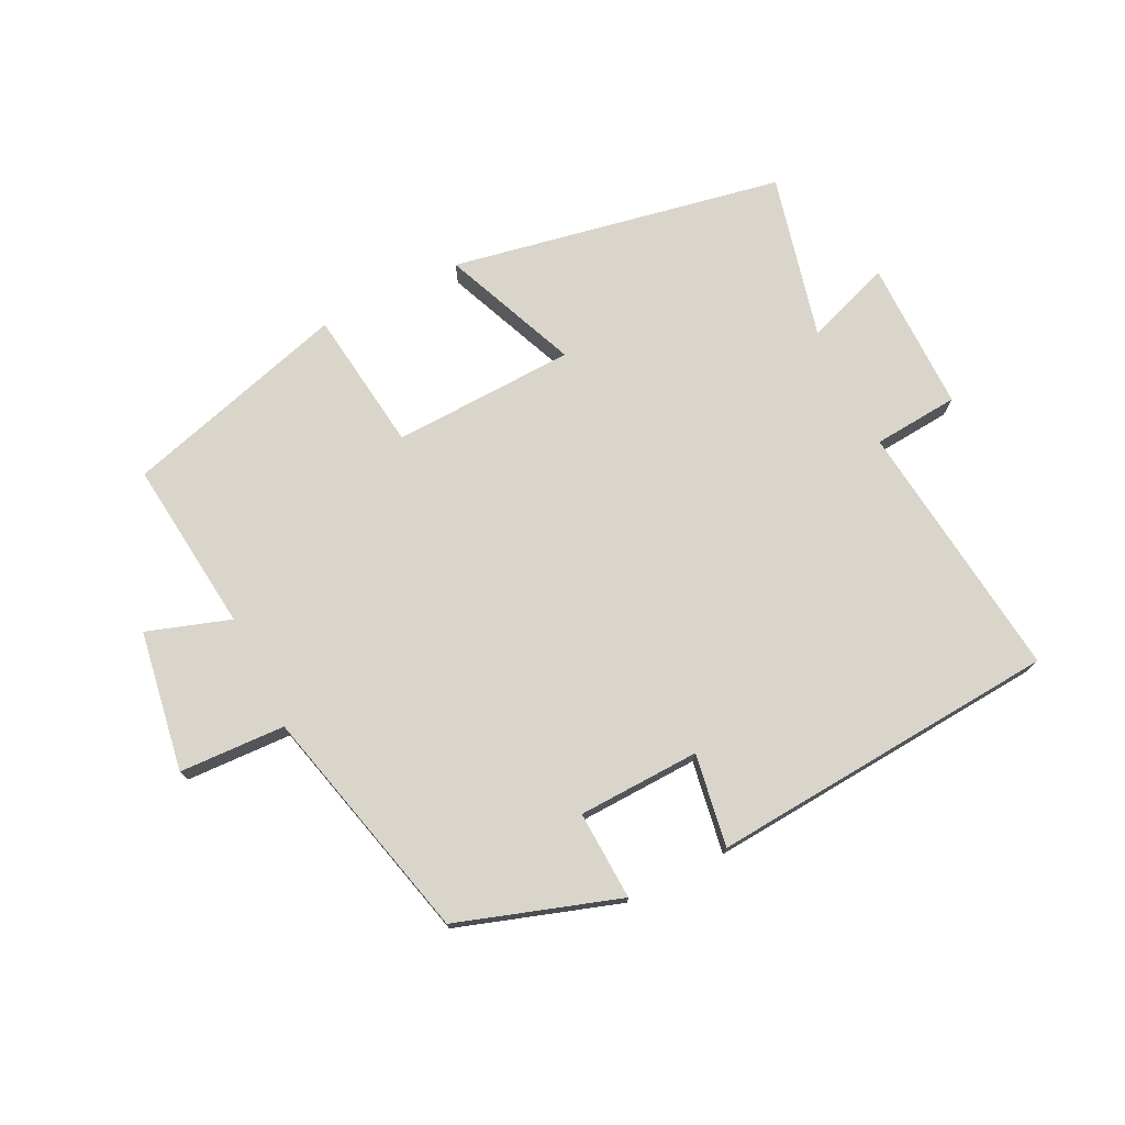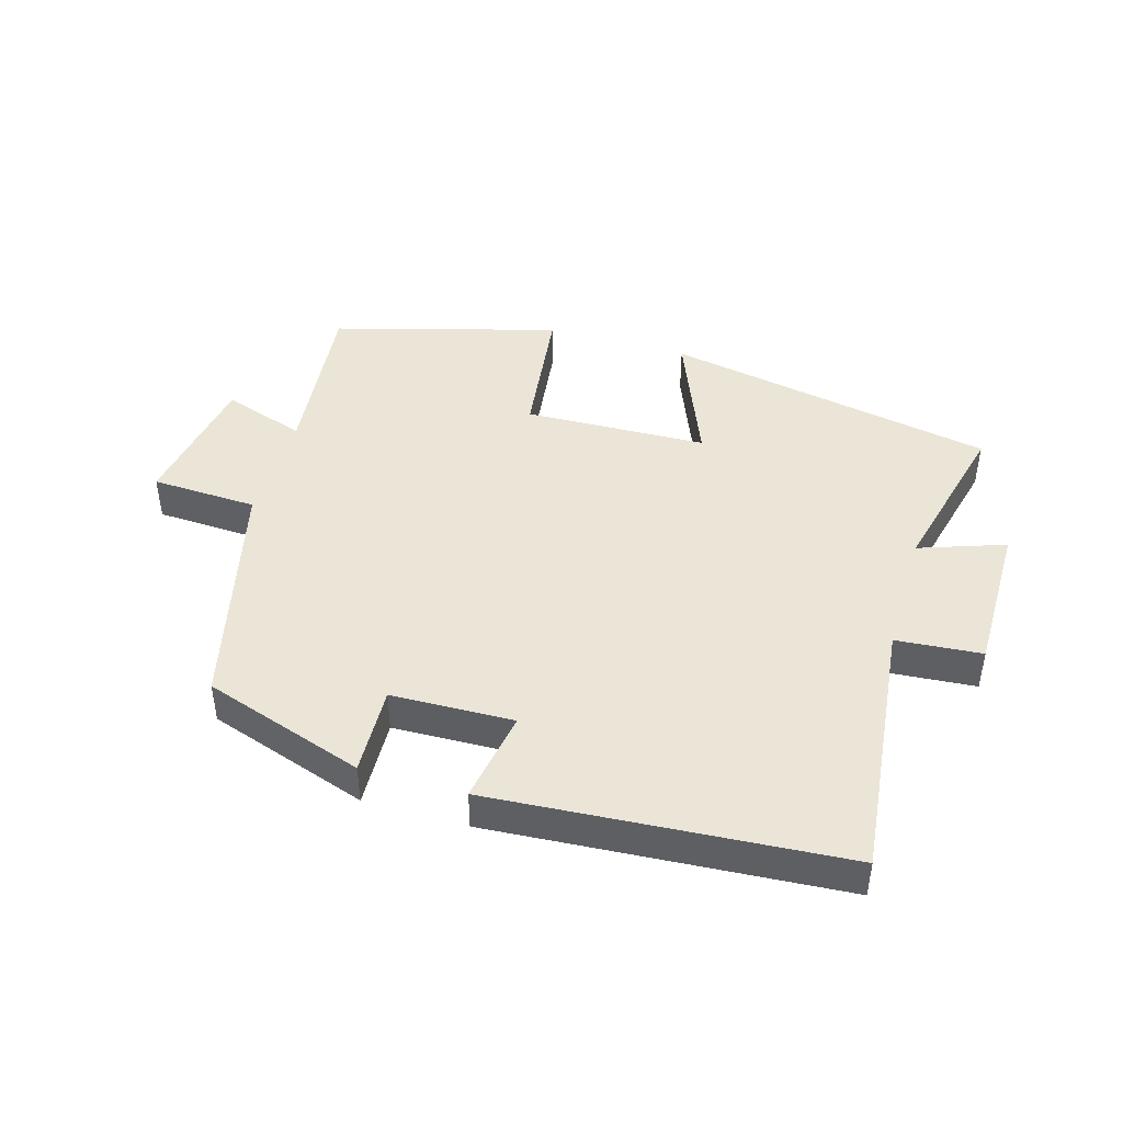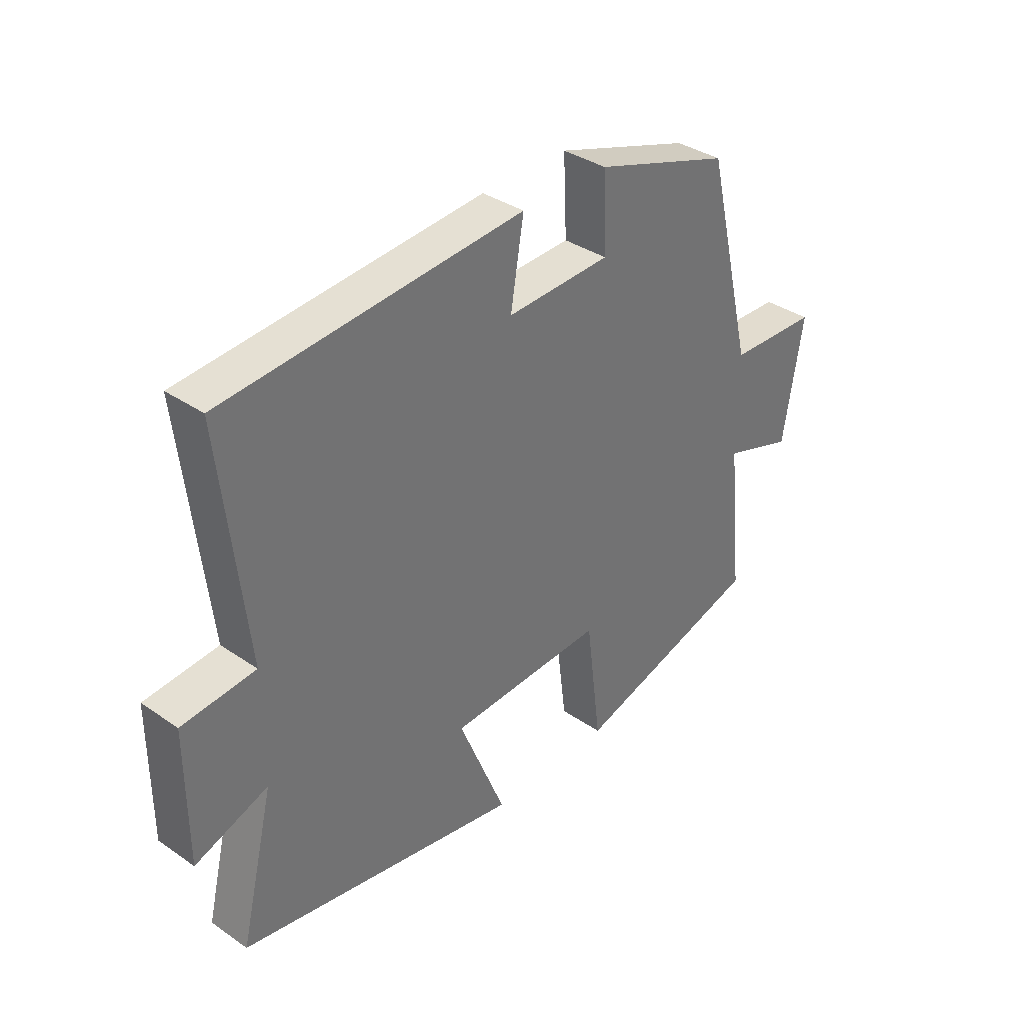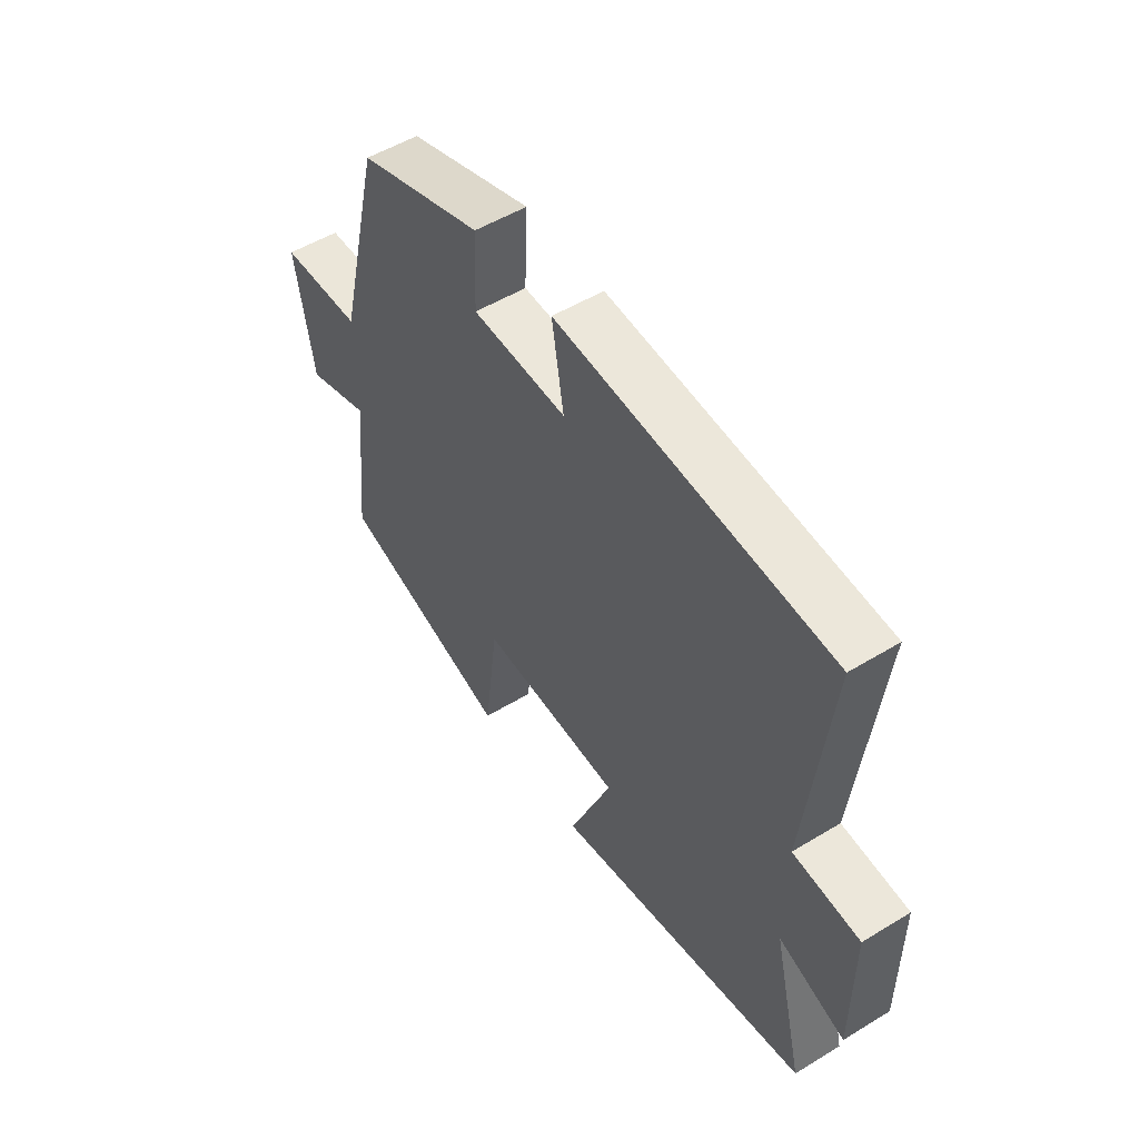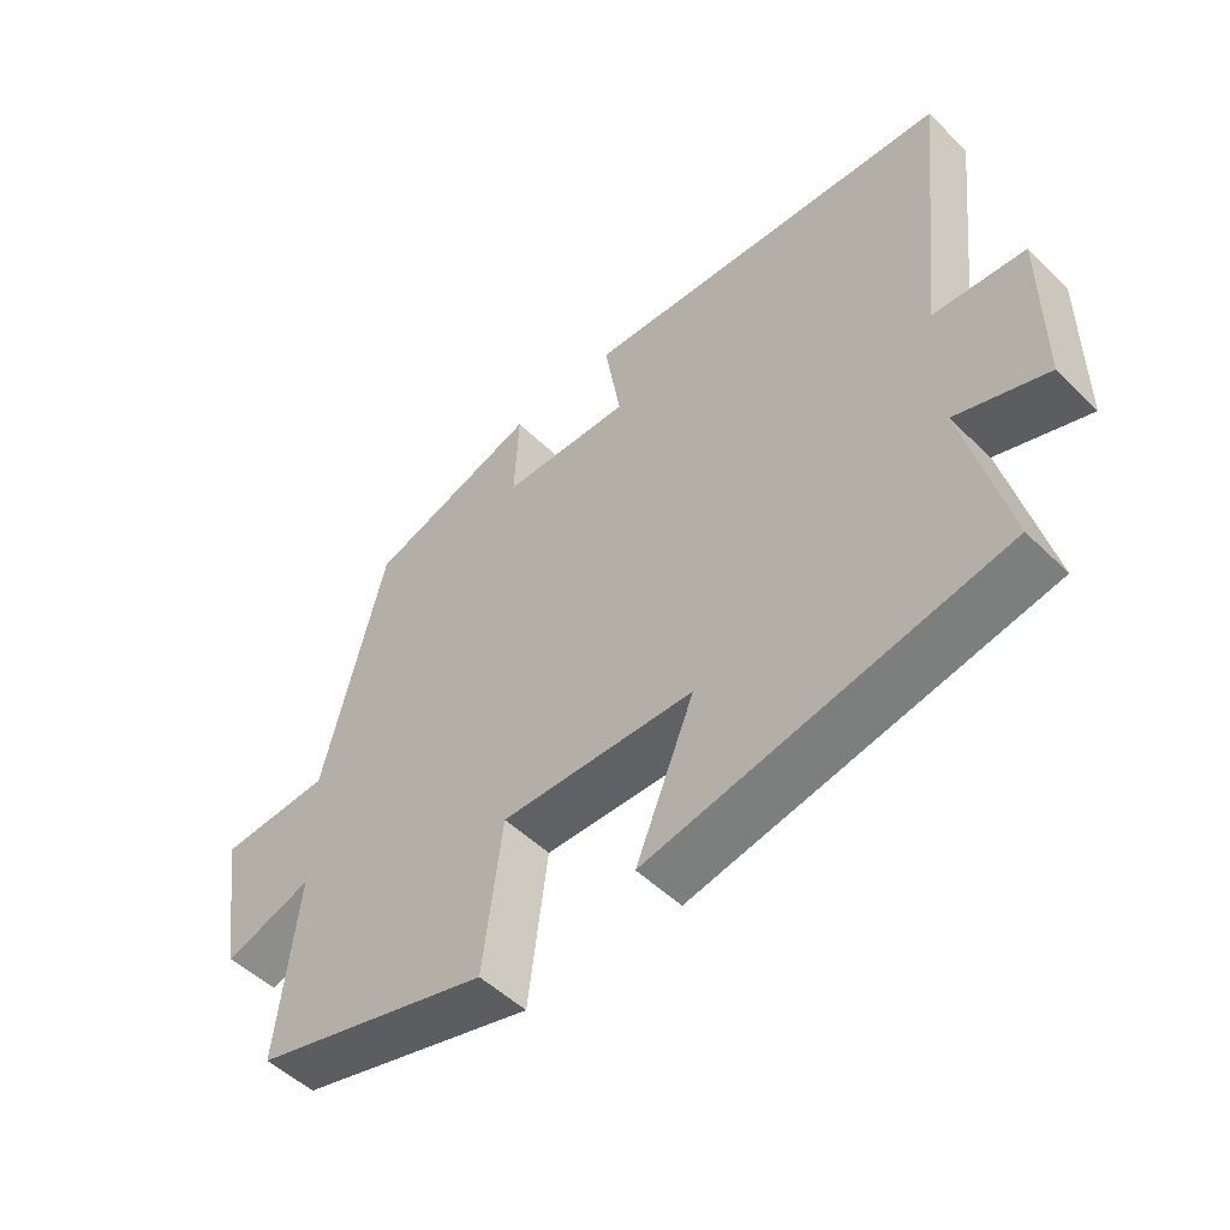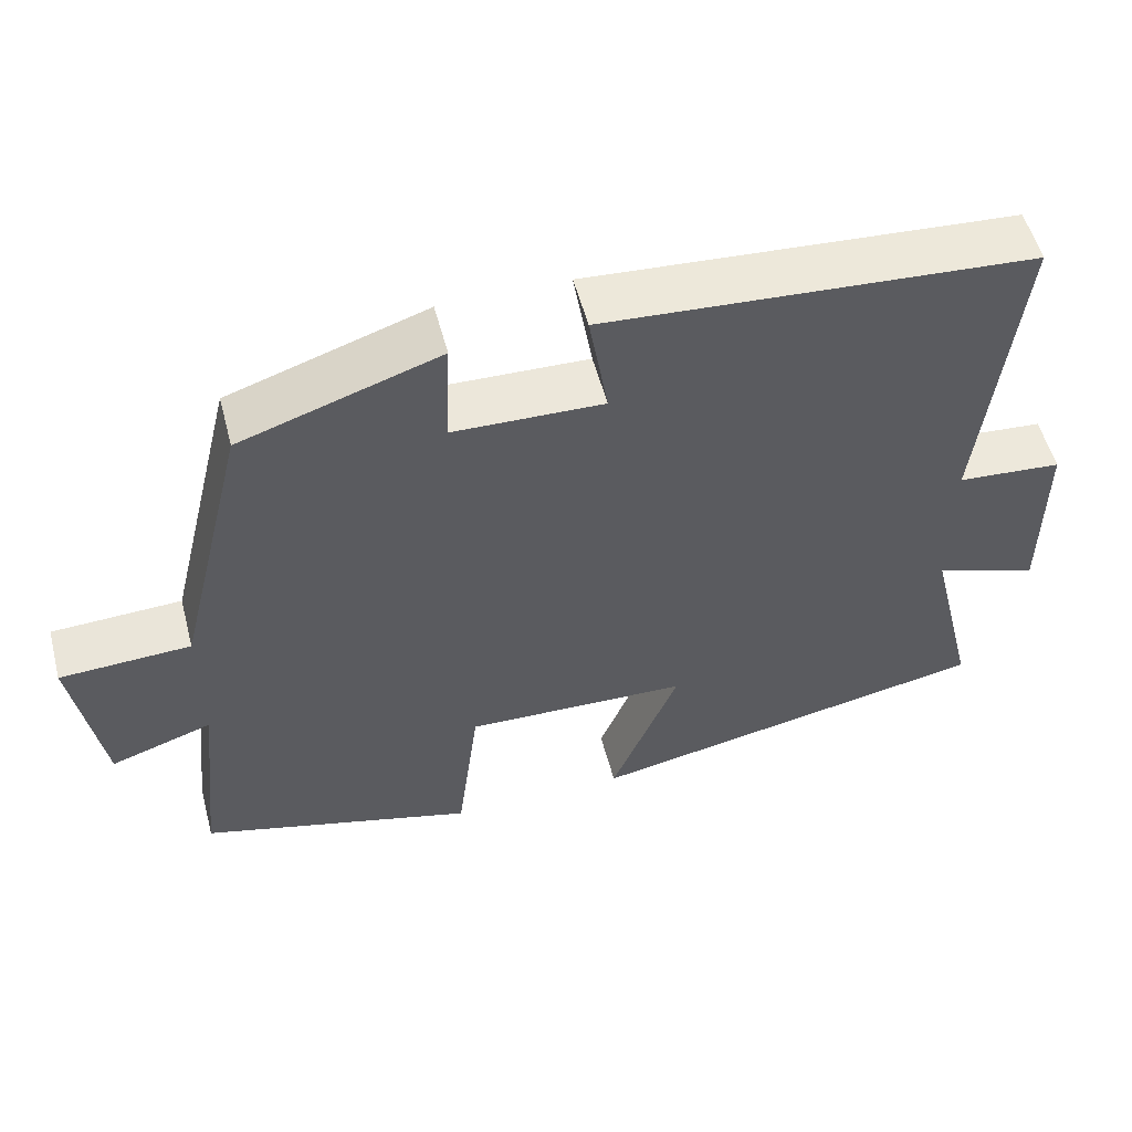
<metadata>
{"format":"obj","ext":"obj","renderer":"f3d","projection":"perspective","resolution":1024,"background":"white","views":[{"elev":74.6,"azim":-26.5,"up":"+Y"},{"elev":44.4,"azim":16.5,"up":"+Y"},{"elev":36.1,"azim":131.9,"up":"+Z"},{"elev":52.2,"azim":56.7,"up":"+Z"},{"elev":-51.3,"azim":43.6,"up":"+Z"},{"elev":54.4,"azim":-14.7,"up":"+Z"}]}
</metadata>
<code>
v 0.545 0.07 0.46
v 0.5 0.07 0.054
v 0.633 0.07 0.043
v 0.633 0.07 -0.193
v 0.5 0.07 -0.146
v 0.562 0.07 -0.401
v 0.046 0.07 -0.5
v 0.132 0.07 -0.289
v -0.152 0.07 -0.279
v -0.18 0.07 -0.5
v -0.529 0.07 -0.401
v -0.5 0.07 -0.132
v -0.629 0.07 -0.175
v -0.665 0.07 0.043
v -0.5 0.07 0.05
v -0.41 0.07 0.417
v -0.159 0.07 0.5
v -0.165 0.07 0.362
v 0.025 0.07 0.356
v 0.001 0.07 0.5
v 0.545 0 0.46
v 0.5 0 0.054
v 0.633 0 0.043
v 0.633 0 -0.193
v 0.5 0 -0.146
v 0.562 0 -0.401
v 0.046 0 -0.5
v 0.132 0 -0.289
v -0.152 0 -0.279
v -0.18 0 -0.5
v -0.529 0 -0.401
v -0.5 0 -0.132
v -0.629 0 -0.175
v -0.665 0 0.043
v -0.5 0 0.05
v -0.41 0 0.417
v -0.159 0 0.5
v -0.165 0 0.362
v 0.025 0 0.356
v 0.001 0 0.5
f 19 20 1 2
f 18 19 2
f 15 16 17 18
f 15 18 2
f 12 13 14 15
f 12 15 2 3
f 9 10 11 12
f 8 9 12 3
f 5 6 7 8
f 5 8 3
f 3 4 5
f 22 21 40 39
f 22 39 38
f 38 37 36 35
f 22 38 35
f 35 34 33 32
f 23 22 35 32
f 32 31 30 29
f 23 32 29 28
f 28 27 26 25
f 23 28 25
f 25 24 23
f 1 21 22 2
f 2 22 23 3
f 3 23 24 4
f 4 24 25 5
f 5 25 26 6
f 6 26 27 7
f 7 27 28 8
f 8 28 29 9
f 9 29 30 10
f 10 30 31 11
f 11 31 32 12
f 12 32 33 13
f 13 33 34 14
f 14 34 35 15
f 15 35 36 16
f 16 36 37 17
f 17 37 38 18
f 18 38 39 19
f 19 39 40 20
f 20 40 21 1

</code>
